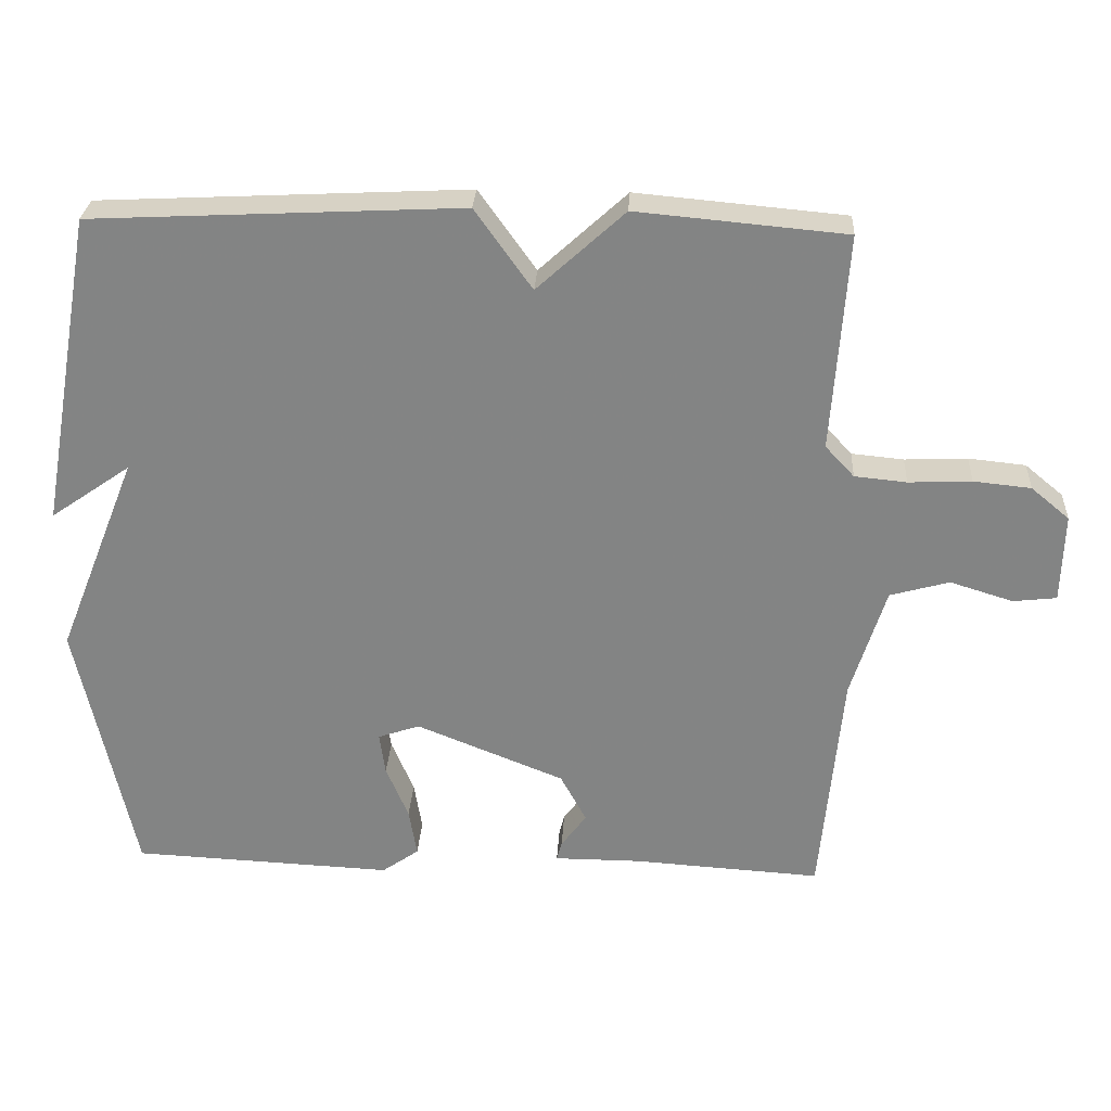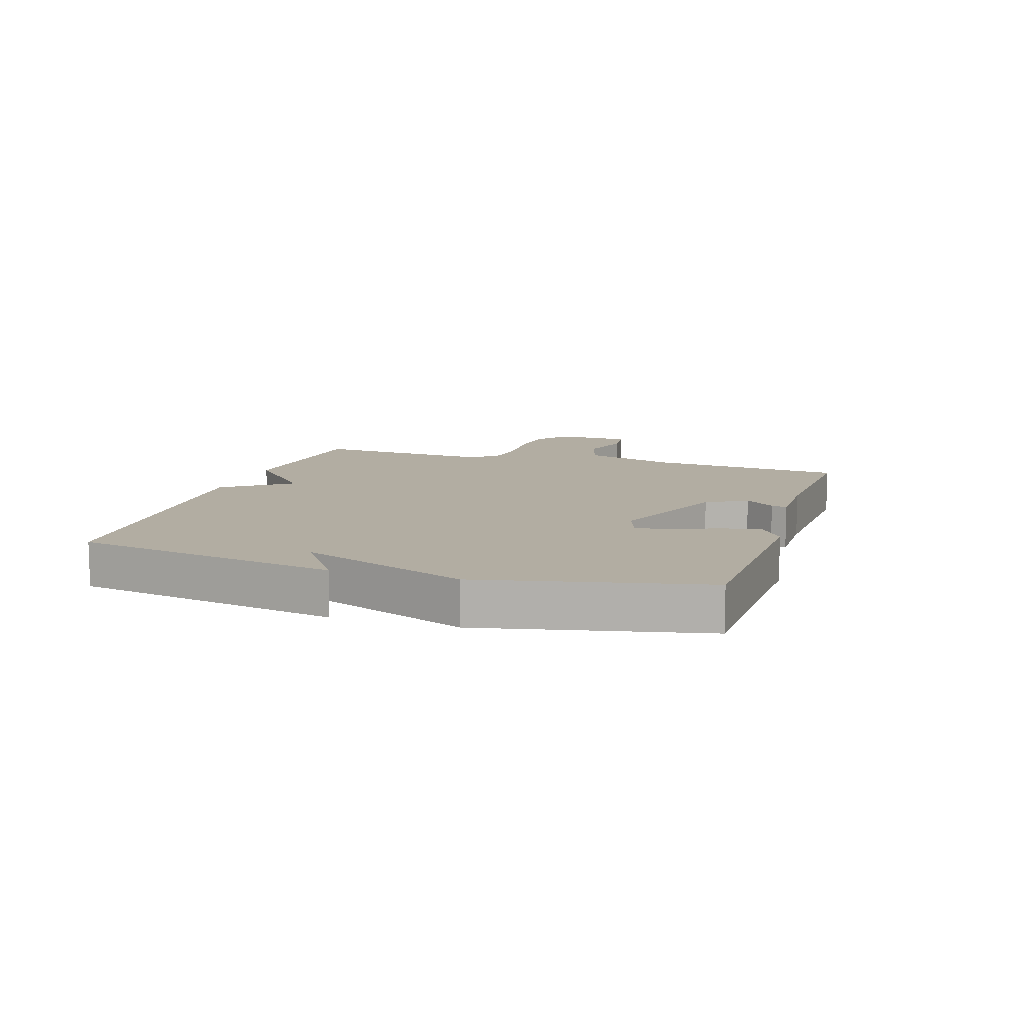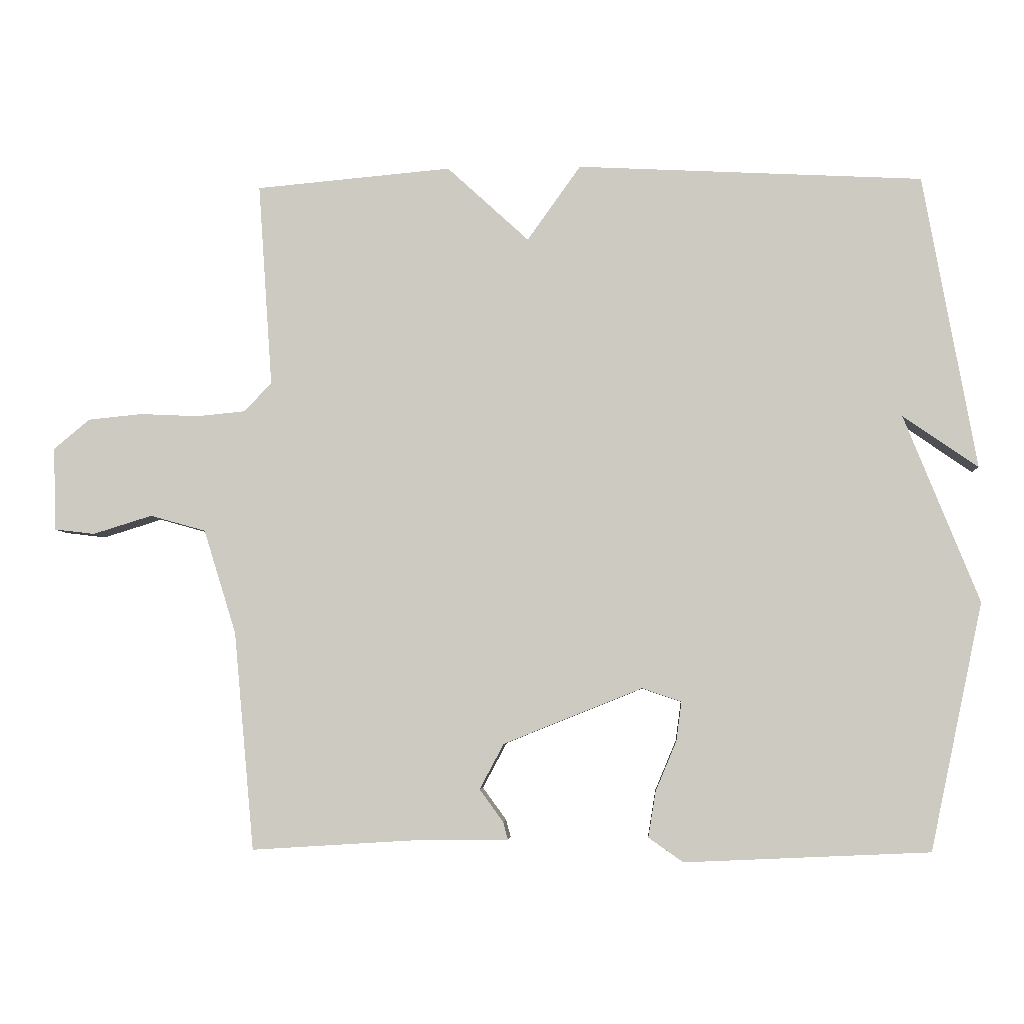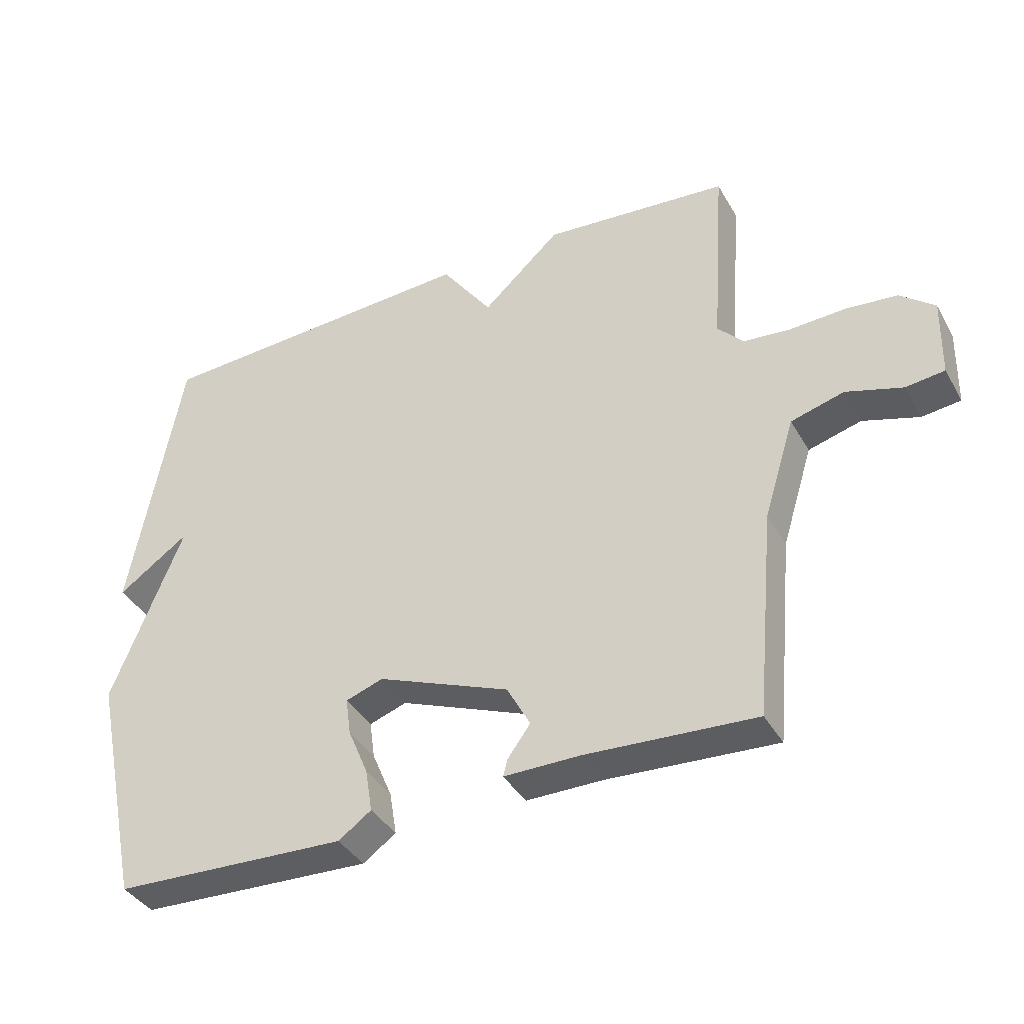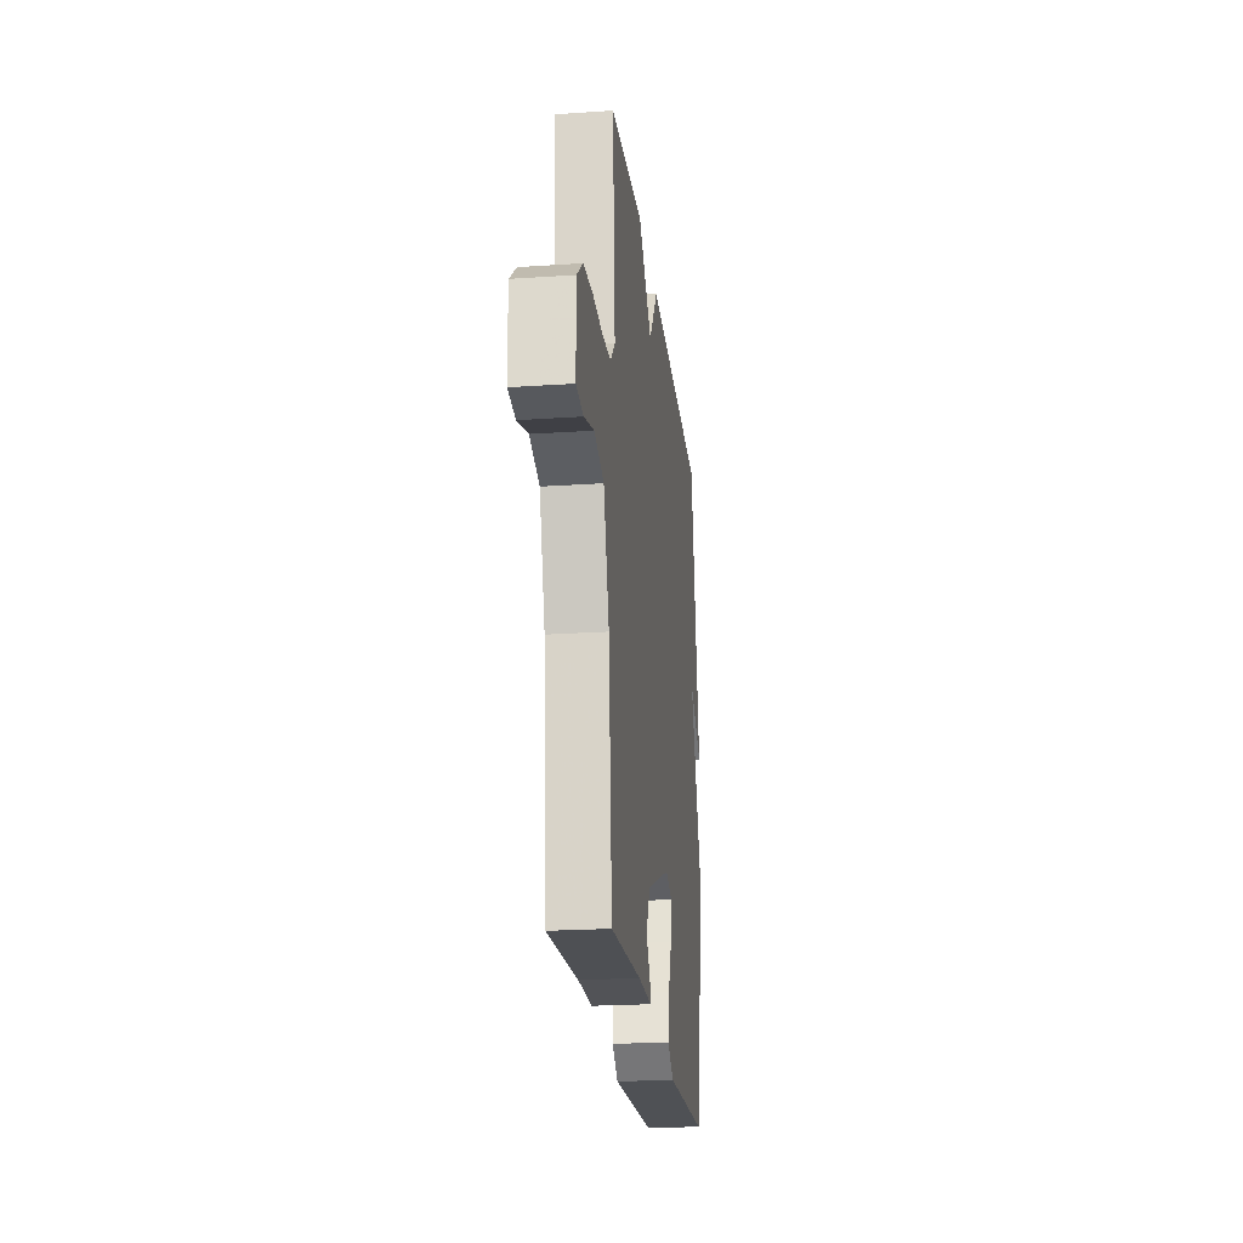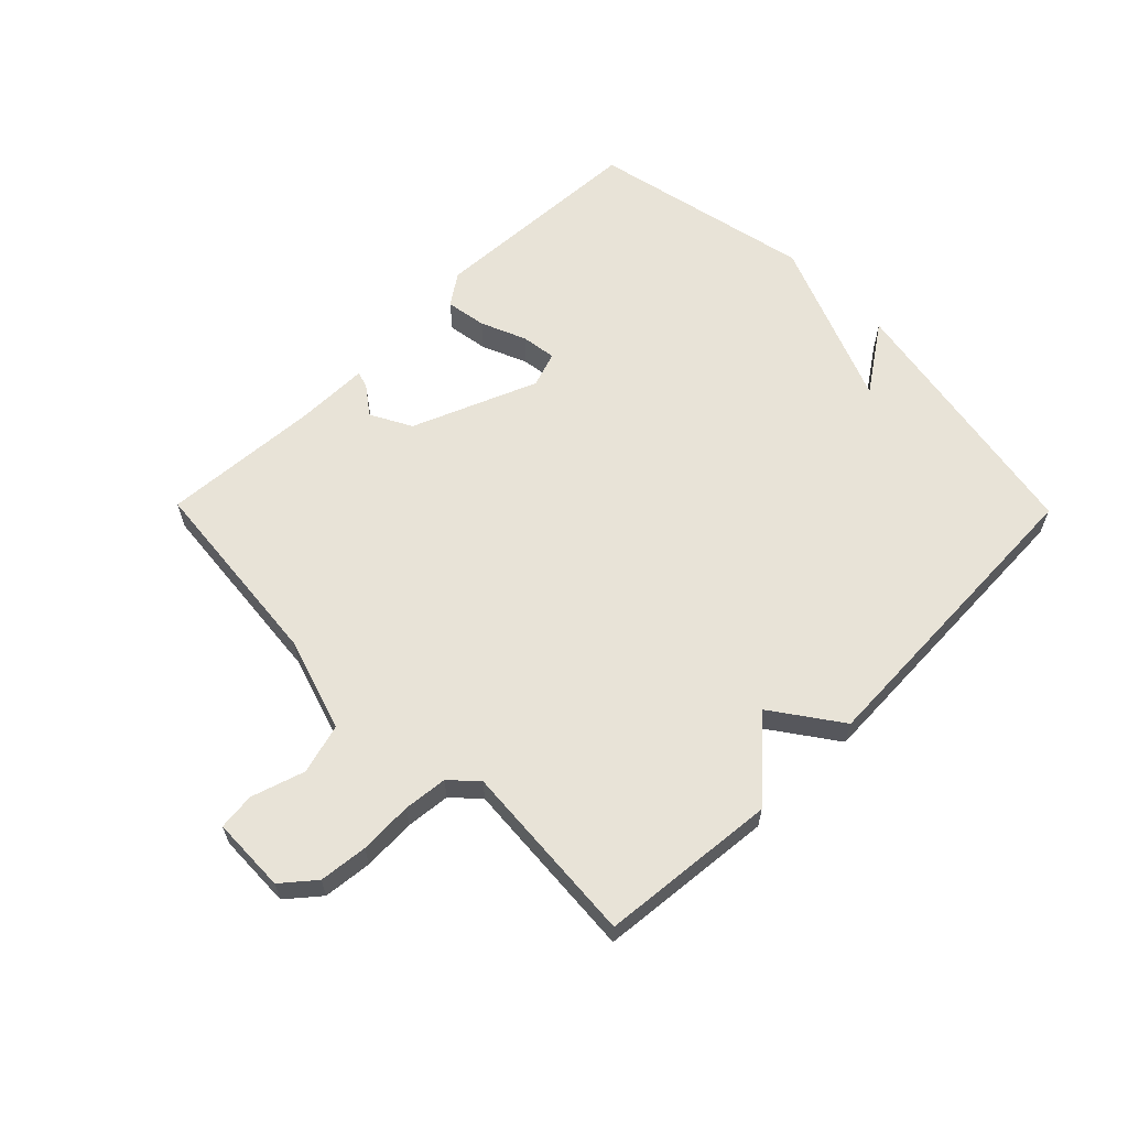
<metadata>
{"format":"obj","ext":"obj","renderer":"f3d","projection":"perspective","resolution":1024,"background":"white","views":[{"elev":28.3,"azim":-176.7,"up":"+Z"},{"elev":10.6,"azim":107.4,"up":"+Y"},{"elev":-5.0,"azim":3.4,"up":"+Z"},{"elev":-38.8,"azim":-153.0,"up":"+Z"},{"elev":-22.4,"azim":-83.3,"up":"+Z"},{"elev":61.5,"azim":-44.5,"up":"+Y"}]}
</metadata>
<code>
v -0.5 0.07 0.5
v -0.211 0.07 0.526
v -0.09 0.07 0.415
v -0.011 0.07 0.526
v 0.5 0.07 0.5
v 0.578 0.07 0.065
v 0.467 0.07 0.142
v 0.578 0.07 -0.135
v 0.5 0.07 -0.5
v 0.138 0.07 -0.516
v 0.087 0.07 -0.48
v 0.098 0.07 -0.413
v 0.129 0.07 -0.339
v 0.137 0.07 -0.281
v 0.079 0.07 -0.261
v -0.126 0.07 -0.343
v -0.162 0.07 -0.41
v -0.127 0.07 -0.458
v -0.12 0.07 -0.484
v -0.239 0.07 -0.484
v -0.5 0.07 -0.5
v -0.53 0.07 -0.178
v -0.578 0.07 -0.024
v -0.66 0.07 -0.001
v -0.747 0.07 -0.028
v -0.807 0.07 -0.021
v -0.81 0.07 0.102
v -0.757 0.07 0.146
v -0.678 0.07 0.154
v -0.591 0.07 0.15
v -0.519 0.07 0.157
v -0.479 0.07 0.2
v -0.5 0 0.5
v -0.211 0 0.526
v -0.09 0 0.415
v -0.011 0 0.526
v 0.5 0 0.5
v 0.578 0 0.065
v 0.467 0 0.142
v 0.578 0 -0.135
v 0.5 0 -0.5
v 0.138 0 -0.516
v 0.087 0 -0.48
v 0.098 0 -0.413
v 0.129 0 -0.339
v 0.137 0 -0.281
v 0.079 0 -0.261
v -0.126 0 -0.343
v -0.162 0 -0.41
v -0.127 0 -0.458
v -0.12 0 -0.484
v -0.239 0 -0.484
v -0.5 0 -0.5
v -0.53 0 -0.178
v -0.578 0 -0.024
v -0.66 0 -0.001
v -0.747 0 -0.028
v -0.807 0 -0.021
v -0.81 0 0.102
v -0.757 0 0.146
v -0.678 0 0.154
v -0.591 0 0.15
v -0.519 0 0.157
v -0.479 0 0.2
f 28 29 30
f 27 28 30
f 26 27 30
f 25 26 30
f 24 25 30
f 23 24 30 31
f 22 23 31 32
f 20 21 22 32
f 17 18 19 20
f 1 2 3
f 32 1 3
f 20 32 3
f 17 20 3
f 16 17 3
f 11 12 13
f 10 11 13
f 9 10 13
f 8 9 13
f 7 8 13
f 7 13 14
f 4 5 6 7
f 3 4 7
f 16 3 7
f 15 16 7
f 7 14 15
f 62 61 60
f 62 60 59
f 62 59 58
f 62 58 57
f 62 57 56
f 63 62 56 55
f 64 63 55 54
f 64 54 53 52
f 52 51 50 49
f 35 34 33
f 35 33 64
f 35 64 52
f 35 52 49
f 35 49 48
f 45 44 43
f 45 43 42
f 45 42 41
f 45 41 40
f 45 40 39
f 46 45 39
f 39 38 37 36
f 39 36 35
f 39 35 48
f 39 48 47
f 47 46 39
f 1 33 34 2
f 2 34 35 3
f 3 35 36 4
f 4 36 37 5
f 5 37 38 6
f 6 38 39 7
f 7 39 40 8
f 8 40 41 9
f 9 41 42 10
f 10 42 43 11
f 11 43 44 12
f 12 44 45 13
f 13 45 46 14
f 14 46 47 15
f 15 47 48 16
f 16 48 49 17
f 17 49 50 18
f 18 50 51 19
f 19 51 52 20
f 20 52 53 21
f 21 53 54 22
f 22 54 55 23
f 23 55 56 24
f 24 56 57 25
f 25 57 58 26
f 26 58 59 27
f 27 59 60 28
f 28 60 61 29
f 29 61 62 30
f 30 62 63 31
f 31 63 64 32
f 32 64 33 1

</code>
